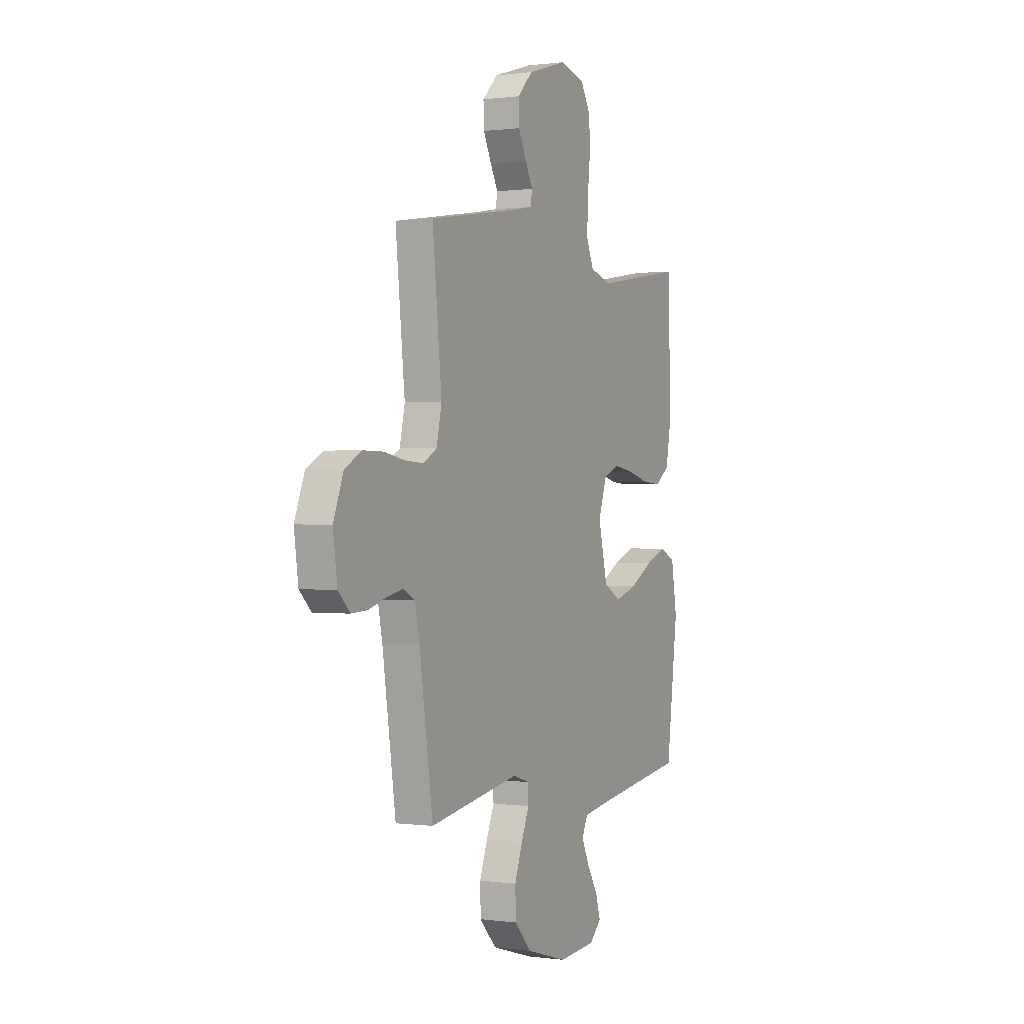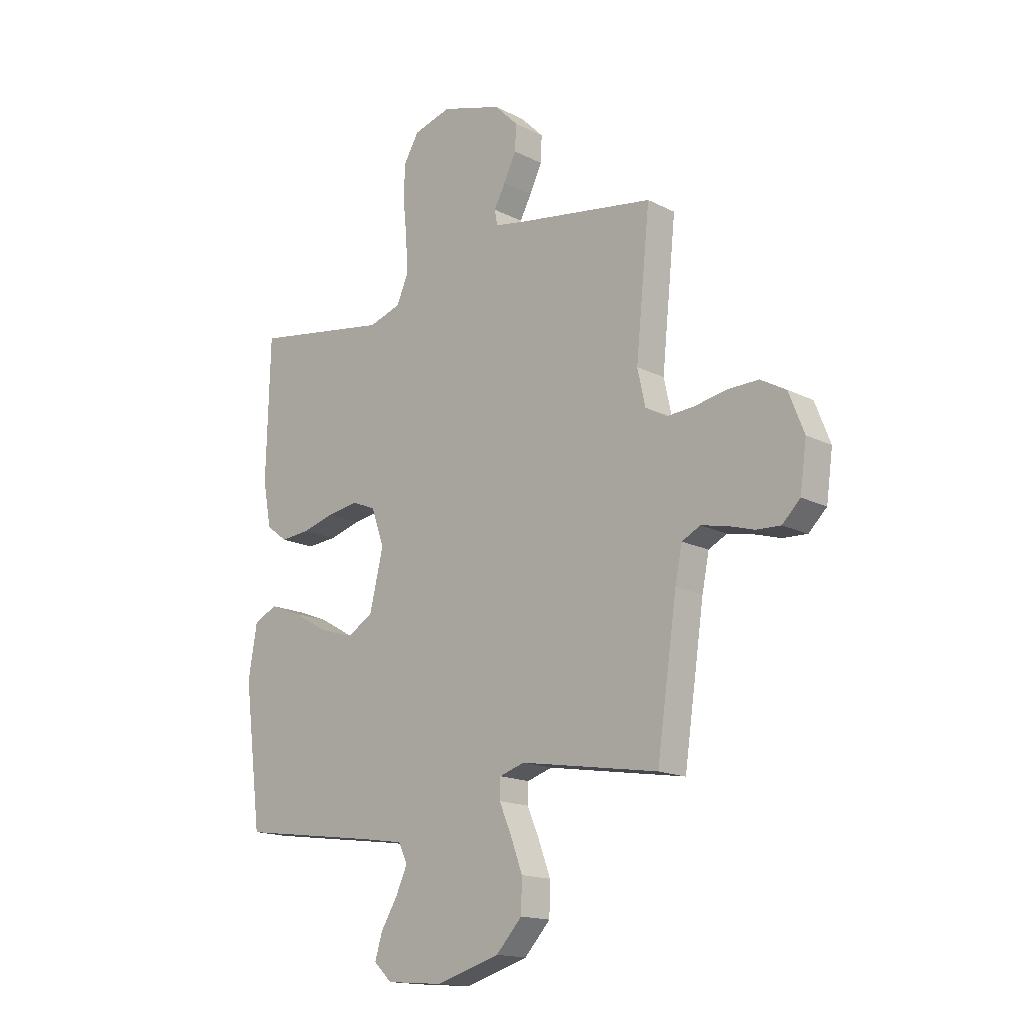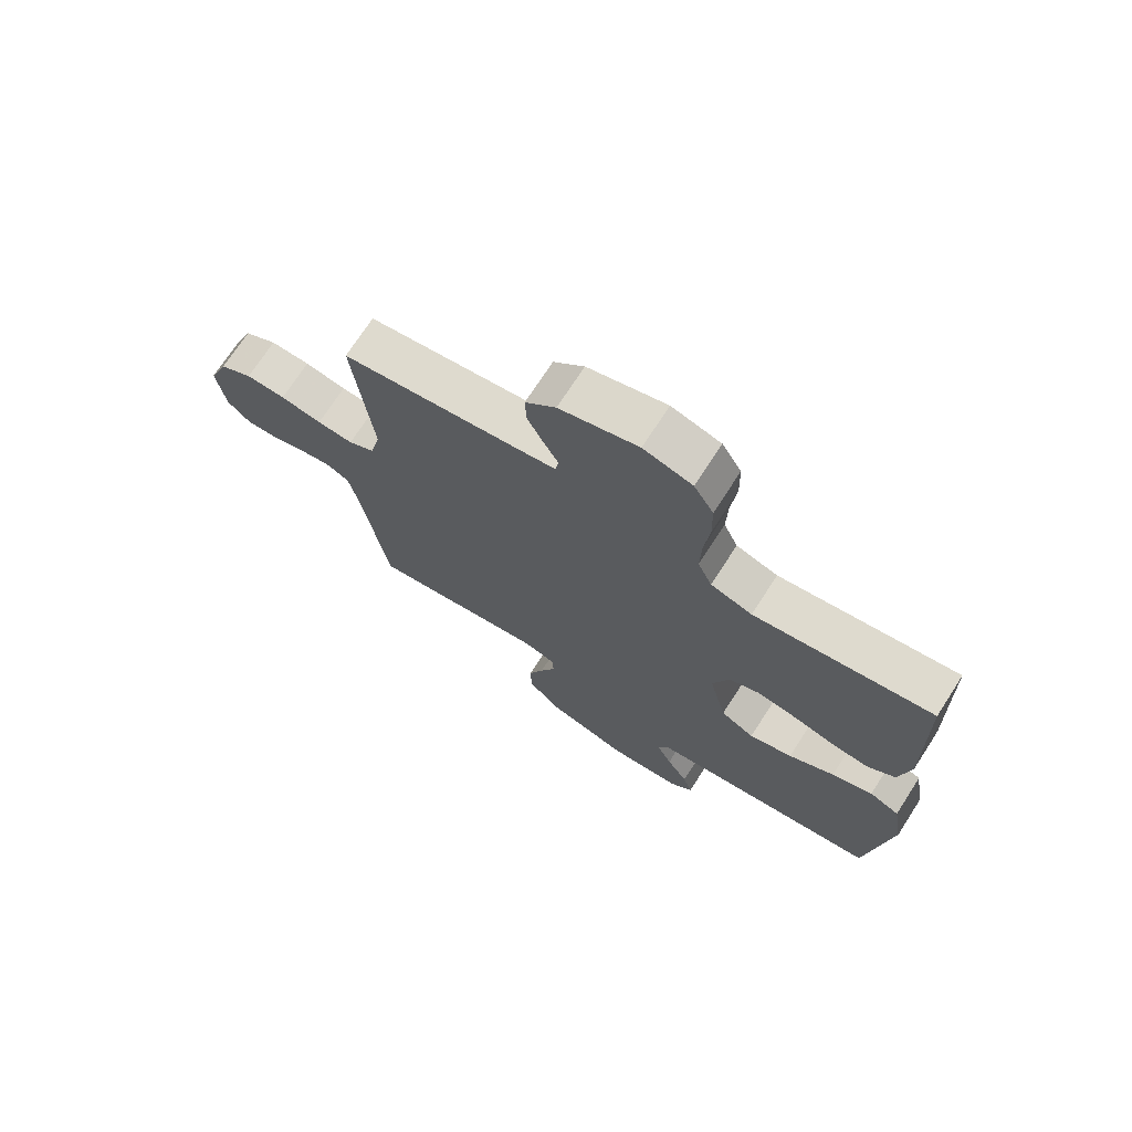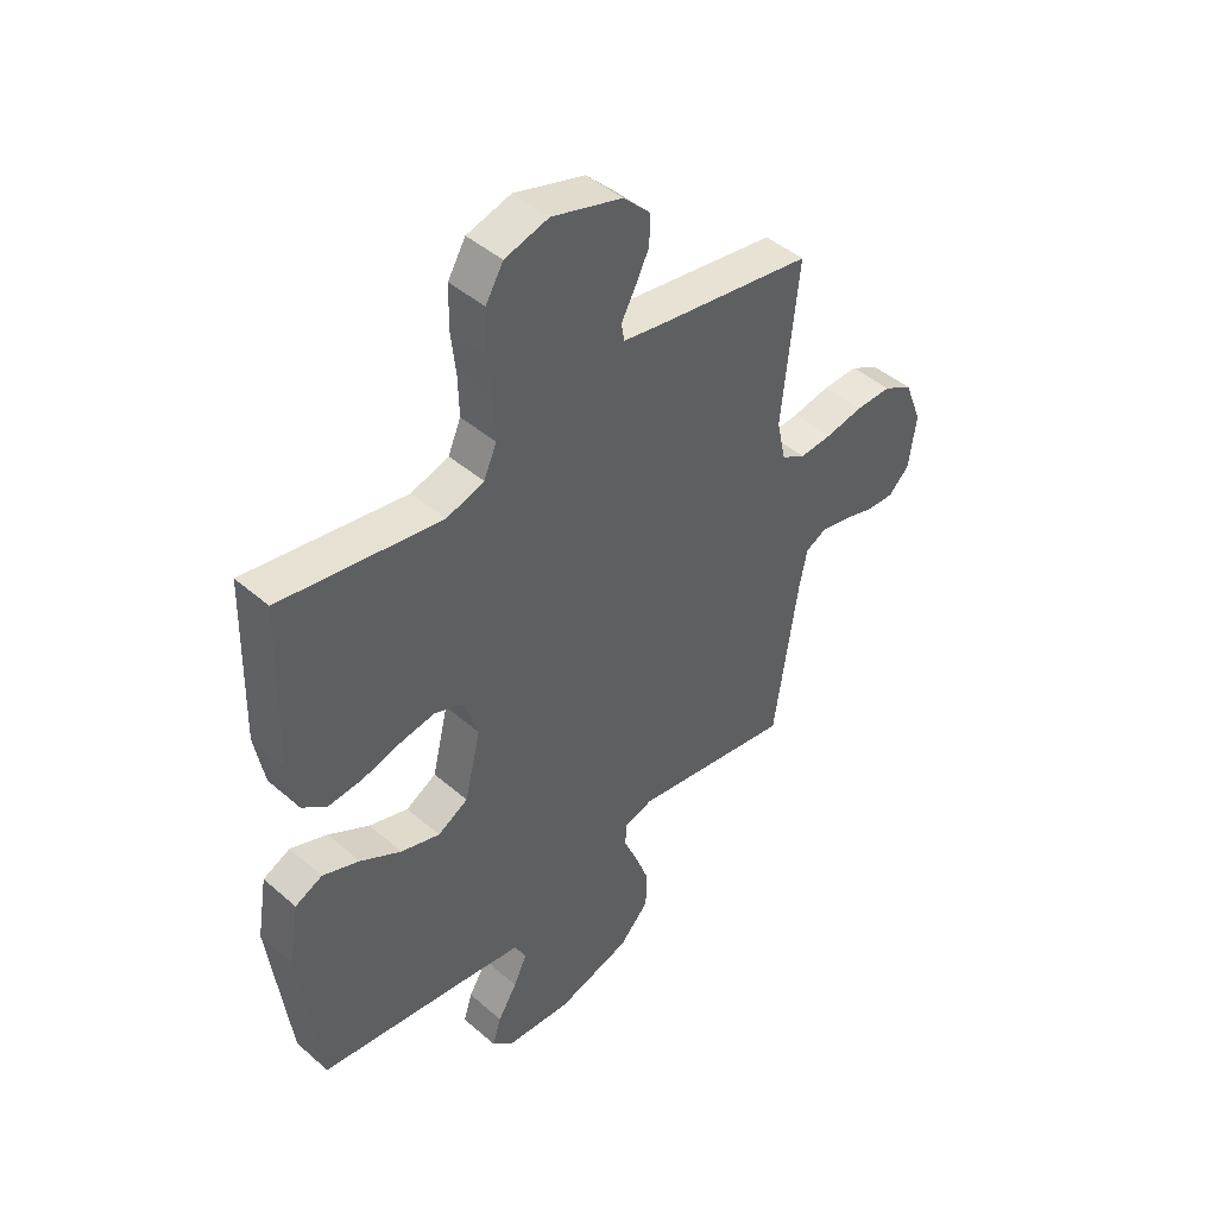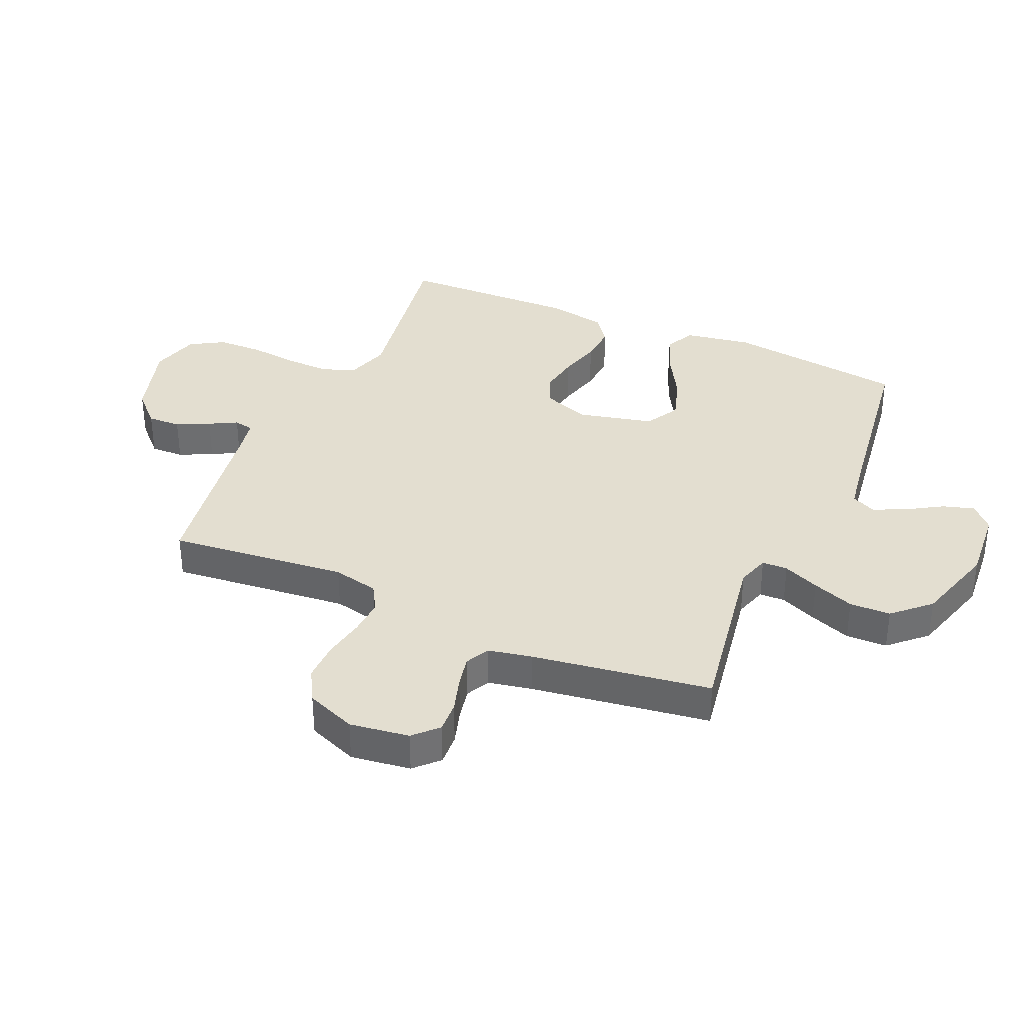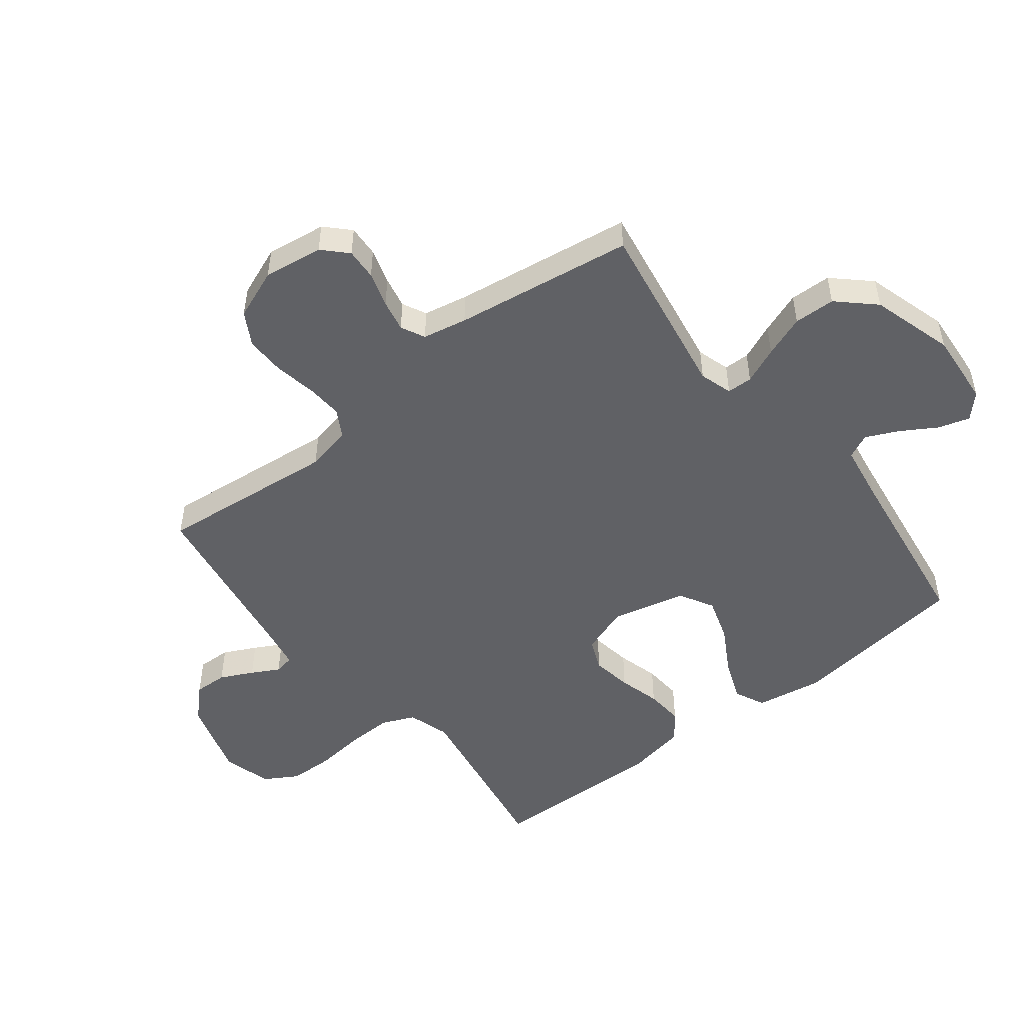
<metadata>
{"format":"obj","ext":"obj","renderer":"f3d","projection":"perspective","resolution":1024,"background":"white","views":[{"elev":0.4,"azim":116.7,"up":"+Z"},{"elev":-16.0,"azim":43.7,"up":"+Z"},{"elev":72.1,"azim":-147.1,"up":"+Z"},{"elev":45.2,"azim":-45.0,"up":"+Z"},{"elev":35.9,"azim":113.8,"up":"+Y"},{"elev":-50.1,"azim":128.1,"up":"+Y"}]}
</metadata>
<code>
v -0.5 0.07 -0.5
v -0.538 0.07 -0.2
v -0.519 0.07 -0.087
v -0.468 0.07 -0.063
v -0.399 0.07 -0.09
v -0.322 0.07 -0.134
v -0.249 0.07 -0.157
v -0.192 0.07 -0.125
v -0.162 0.07 0
v -0.19 0.07 0.08
v -0.242 0.07 0.102
v -0.31 0.07 0.091
v -0.38 0.07 0.072
v -0.444 0.07 0.067
v -0.49 0.07 0.102
v -0.508 0.07 0.2
v -0.5 0.07 0.5
v -0.2 0.07 0.451
v -0.13 0.07 0.473
v -0.106 0.07 0.528
v -0.108 0.07 0.603
v -0.117 0.07 0.686
v -0.115 0.07 0.762
v -0.082 0.07 0.818
v 0 0.07 0.841
v 0.132 0.07 0.801
v 0.183 0.07 0.75
v 0.181 0.07 0.694
v 0.154 0.07 0.639
v 0.129 0.07 0.593
v 0.135 0.07 0.56
v 0.2 0.07 0.548
v 0.5 0.07 0.5
v 0.469 0.07 0.2
v 0.486 0.07 0.123
v 0.531 0.07 0.097
v 0.592 0.07 0.101
v 0.662 0.07 0.114
v 0.729 0.07 0.115
v 0.784 0.07 0.084
v 0.817 0.07 0
v 0.803 0.07 -0.1
v 0.764 0.07 -0.138
v 0.711 0.07 -0.135
v 0.652 0.07 -0.117
v 0.599 0.07 -0.106
v 0.559 0.07 -0.126
v 0.544 0.07 -0.2
v 0.5 0.07 -0.5
v 0.2 0.07 -0.45
v 0.145 0.07 -0.467
v 0.144 0.07 -0.51
v 0.17 0.07 -0.571
v 0.196 0.07 -0.641
v 0.194 0.07 -0.71
v 0.138 0.07 -0.77
v 0 0.07 -0.811
v -0.124 0.07 -0.801
v -0.163 0.07 -0.764
v -0.147 0.07 -0.711
v -0.111 0.07 -0.652
v -0.086 0.07 -0.598
v -0.105 0.07 -0.557
v -0.2 0.07 -0.542
v -0.5 0 -0.5
v -0.538 0 -0.2
v -0.519 0 -0.087
v -0.468 0 -0.063
v -0.399 0 -0.09
v -0.322 0 -0.134
v -0.249 0 -0.157
v -0.192 0 -0.125
v -0.162 0 0
v -0.19 0 0.08
v -0.242 0 0.102
v -0.31 0 0.091
v -0.38 0 0.072
v -0.444 0 0.067
v -0.49 0 0.102
v -0.508 0 0.2
v -0.5 0 0.5
v -0.2 0 0.451
v -0.13 0 0.473
v -0.106 0 0.528
v -0.108 0 0.603
v -0.117 0 0.686
v -0.115 0 0.762
v -0.082 0 0.818
v 0 0 0.841
v 0.132 0 0.801
v 0.183 0 0.75
v 0.181 0 0.694
v 0.154 0 0.639
v 0.129 0 0.593
v 0.135 0 0.56
v 0.2 0 0.548
v 0.5 0 0.5
v 0.469 0 0.2
v 0.486 0 0.123
v 0.531 0 0.097
v 0.592 0 0.101
v 0.662 0 0.114
v 0.729 0 0.115
v 0.784 0 0.084
v 0.817 0 0
v 0.803 0 -0.1
v 0.764 0 -0.138
v 0.711 0 -0.135
v 0.652 0 -0.117
v 0.599 0 -0.106
v 0.559 0 -0.126
v 0.544 0 -0.2
v 0.5 0 -0.5
v 0.2 0 -0.45
v 0.145 0 -0.467
v 0.144 0 -0.51
v 0.17 0 -0.571
v 0.196 0 -0.641
v 0.194 0 -0.71
v 0.138 0 -0.77
v 0 0 -0.811
v -0.124 0 -0.801
v -0.163 0 -0.764
v -0.147 0 -0.711
v -0.111 0 -0.652
v -0.086 0 -0.598
v -0.105 0 -0.557
v -0.2 0 -0.542
f 59 60 61
f 58 59 61
f 57 58 61
f 56 57 61
f 55 56 61
f 54 55 61
f 53 54 61
f 52 53 61
f 51 52 61 62
f 48 49 50
f 47 48 50 51
f 43 44 45
f 42 43 45
f 41 42 45
f 40 41 45
f 39 40 45
f 38 39 45
f 37 38 45
f 36 37 45 46
f 35 36 46 47
f 32 33 34
f 31 32 34 35
f 28 29 30
f 27 28 30
f 26 27 30
f 25 26 30
f 24 25 30
f 23 24 30
f 22 23 30
f 21 22 30
f 20 21 30 31
f 51 62 63
f 47 51 63
f 35 47 63
f 31 35 63
f 20 31 63
f 19 20 63
f 16 17 18
f 15 16 18
f 14 15 18
f 13 14 18
f 12 13 18
f 4 5 6
f 3 4 6
f 2 3 6
f 1 2 6
f 64 1 6
f 64 6 7
f 63 64 7 8
f 11 12 18 19
f 10 11 19
f 9 10 19
f 9 19 63
f 8 9 63
f 125 124 123
f 125 123 122
f 125 122 121
f 125 121 120
f 125 120 119
f 125 119 118
f 125 118 117
f 125 117 116
f 126 125 116 115
f 114 113 112
f 115 114 112 111
f 109 108 107
f 109 107 106
f 109 106 105
f 109 105 104
f 109 104 103
f 109 103 102
f 109 102 101
f 110 109 101 100
f 111 110 100 99
f 98 97 96
f 99 98 96 95
f 94 93 92
f 94 92 91
f 94 91 90
f 94 90 89
f 94 89 88
f 94 88 87
f 94 87 86
f 94 86 85
f 95 94 85 84
f 127 126 115
f 127 115 111
f 127 111 99
f 127 99 95
f 127 95 84
f 127 84 83
f 82 81 80
f 82 80 79
f 82 79 78
f 82 78 77
f 82 77 76
f 70 69 68
f 70 68 67
f 70 67 66
f 70 66 65
f 70 65 128
f 71 70 128
f 72 71 128 127
f 83 82 76 75
f 83 75 74
f 83 74 73
f 127 83 73
f 127 73 72
f 1 65 66 2
f 2 66 67 3
f 3 67 68 4
f 4 68 69 5
f 5 69 70 6
f 6 70 71 7
f 7 71 72 8
f 8 72 73 9
f 9 73 74 10
f 10 74 75 11
f 11 75 76 12
f 12 76 77 13
f 13 77 78 14
f 14 78 79 15
f 15 79 80 16
f 16 80 81 17
f 17 81 82 18
f 18 82 83 19
f 19 83 84 20
f 20 84 85 21
f 21 85 86 22
f 22 86 87 23
f 23 87 88 24
f 24 88 89 25
f 25 89 90 26
f 26 90 91 27
f 27 91 92 28
f 28 92 93 29
f 29 93 94 30
f 30 94 95 31
f 31 95 96 32
f 32 96 97 33
f 33 97 98 34
f 34 98 99 35
f 35 99 100 36
f 36 100 101 37
f 37 101 102 38
f 38 102 103 39
f 39 103 104 40
f 40 104 105 41
f 41 105 106 42
f 42 106 107 43
f 43 107 108 44
f 44 108 109 45
f 45 109 110 46
f 46 110 111 47
f 47 111 112 48
f 48 112 113 49
f 49 113 114 50
f 50 114 115 51
f 51 115 116 52
f 52 116 117 53
f 53 117 118 54
f 54 118 119 55
f 55 119 120 56
f 56 120 121 57
f 57 121 122 58
f 58 122 123 59
f 59 123 124 60
f 60 124 125 61
f 61 125 126 62
f 62 126 127 63
f 63 127 128 64
f 64 128 65 1

</code>
